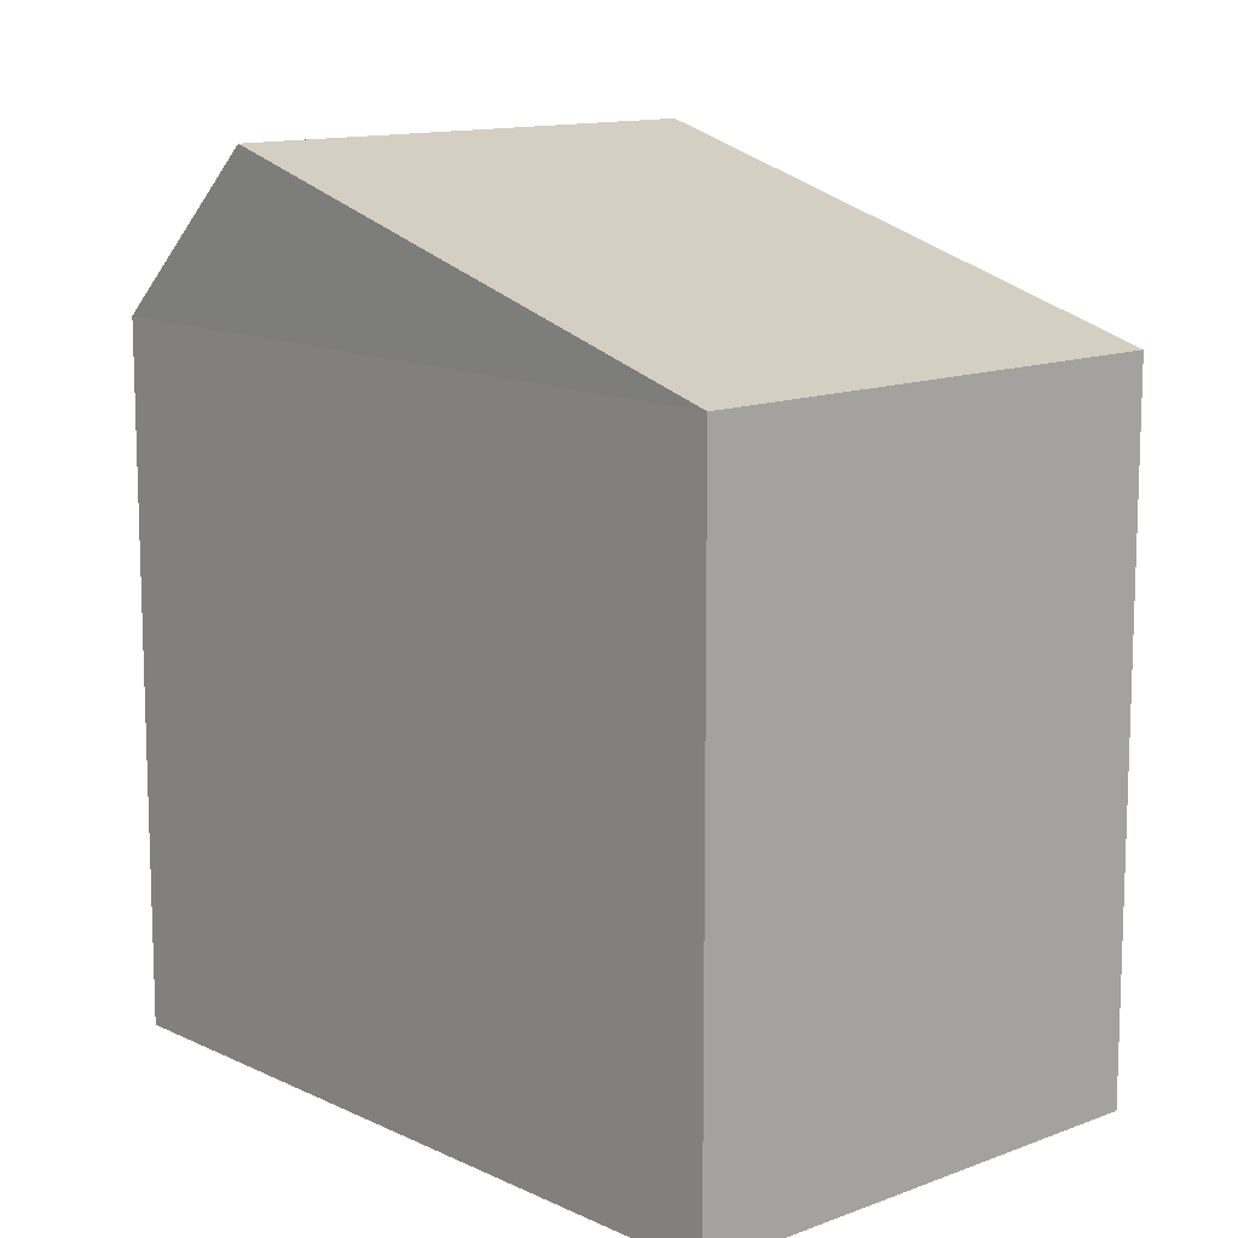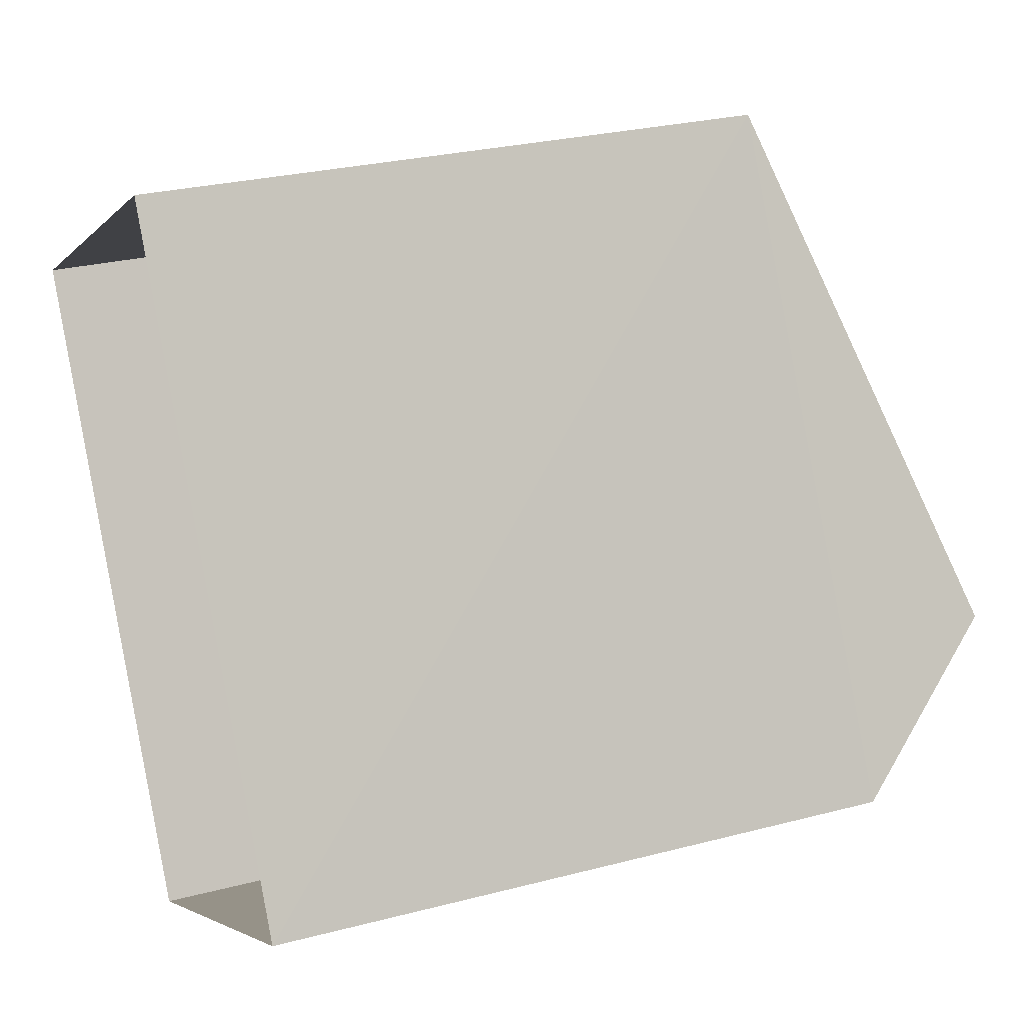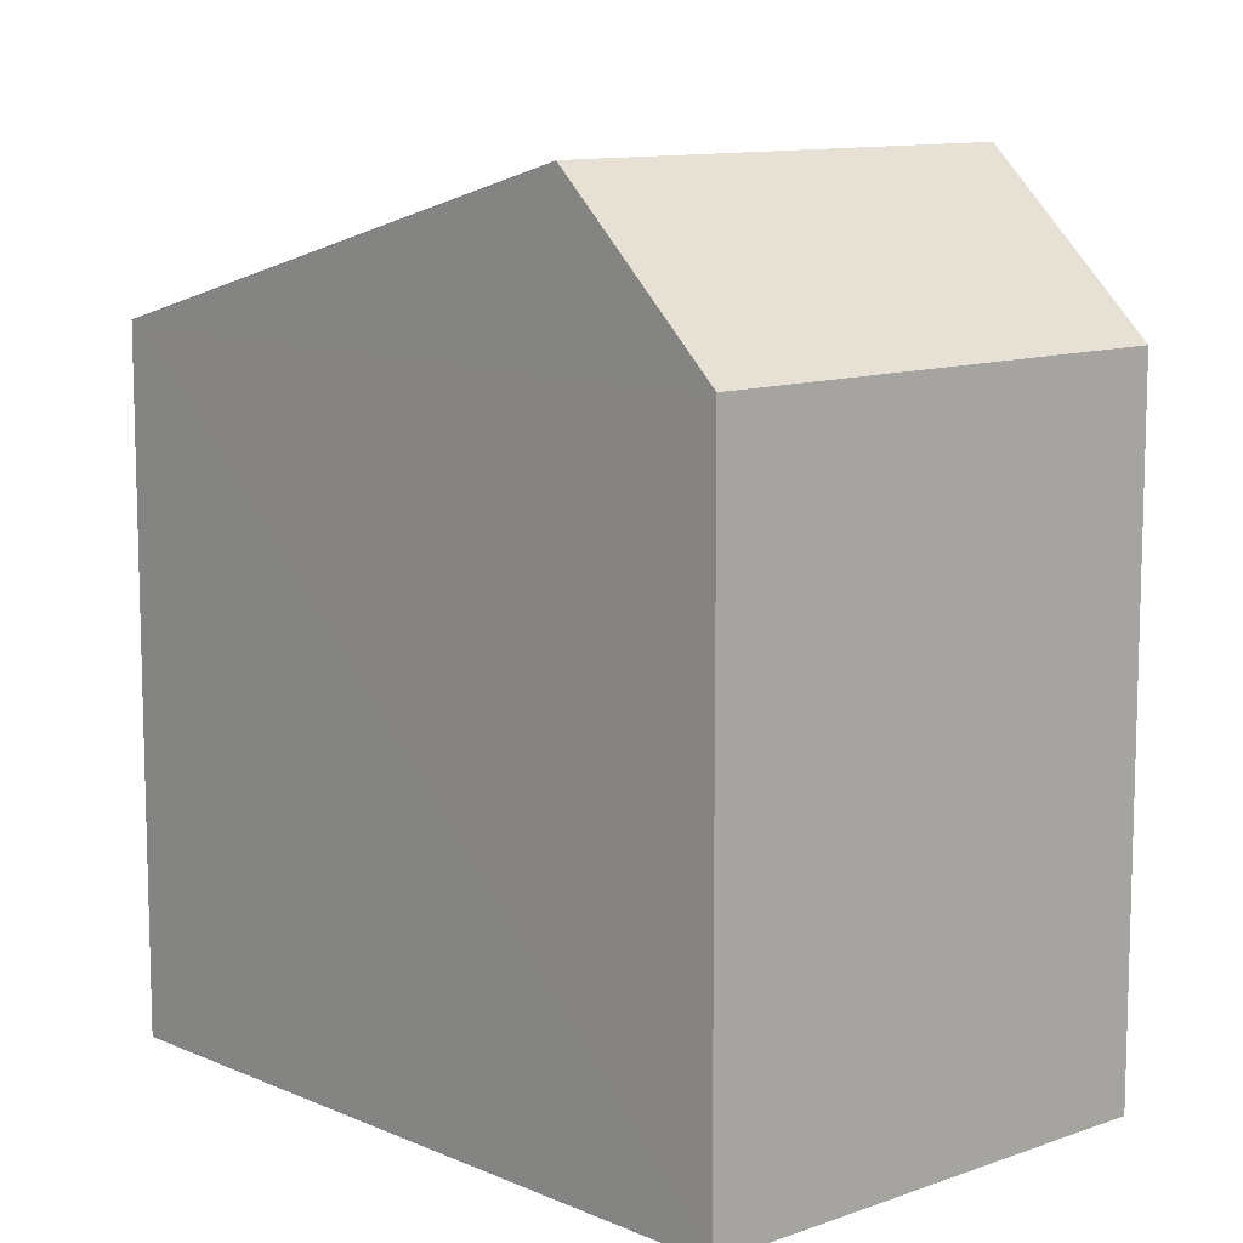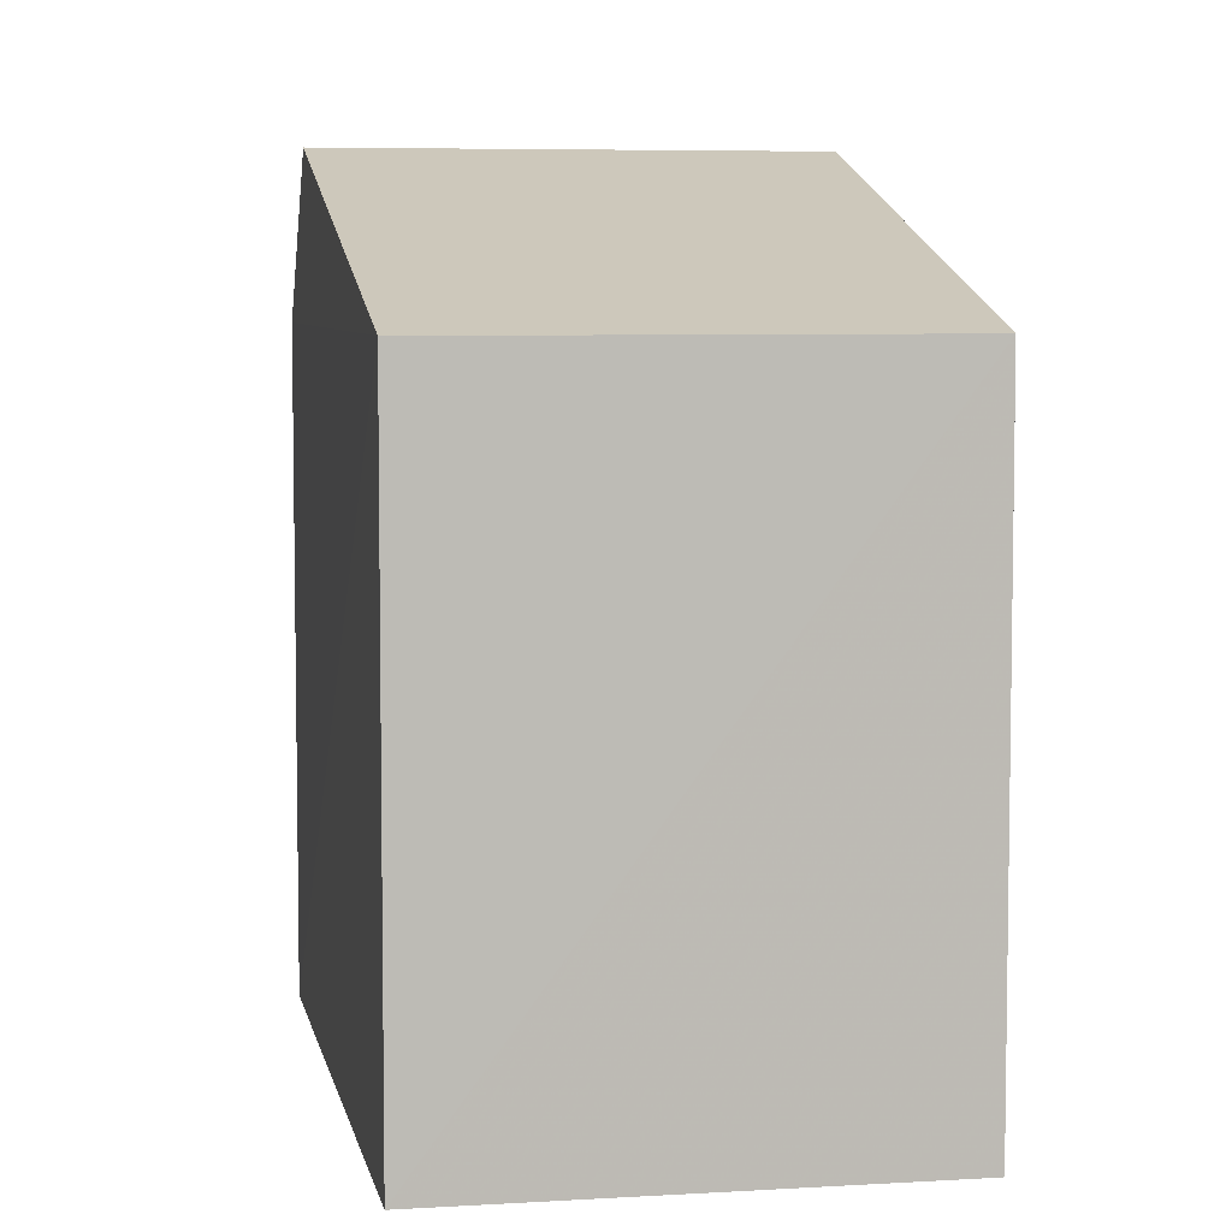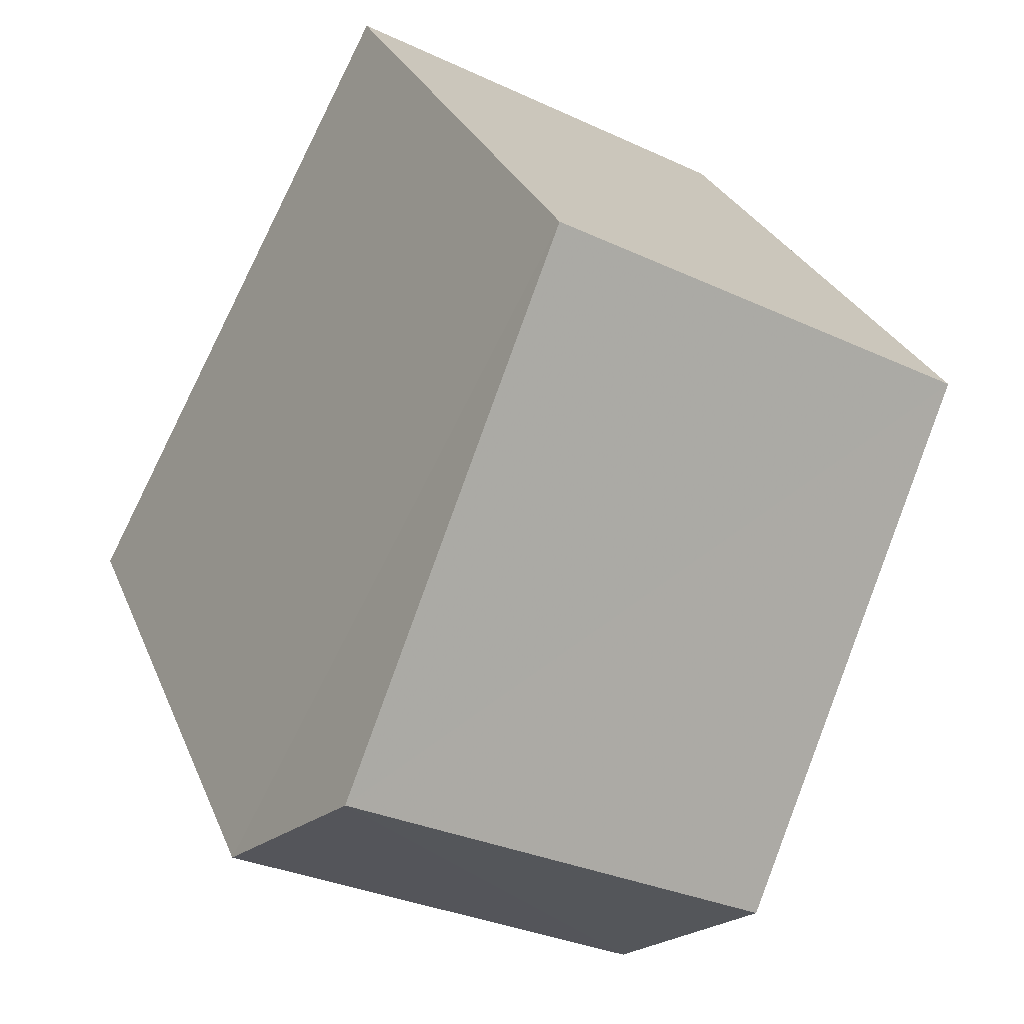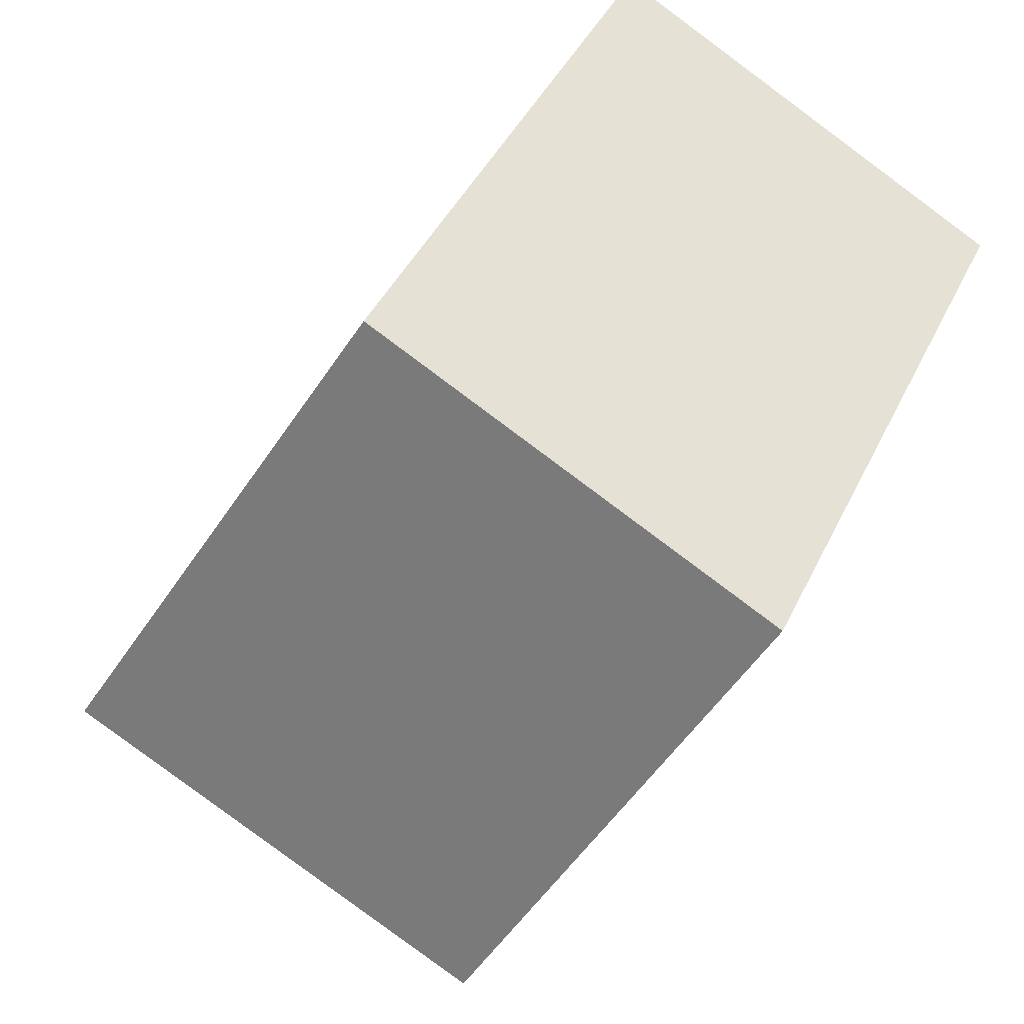
<metadata>
{"format":"obj","ext":"obj","renderer":"f3d","projection":"perspective","resolution":1024,"background":"white","views":[{"elev":12.6,"azim":109.8,"up":"+Z"},{"elev":26.8,"azim":-112.3,"up":"+Y"},{"elev":10.8,"azim":-70.8,"up":"+Z"},{"elev":6.1,"azim":141.3,"up":"+Z"},{"elev":27.9,"azim":-19.0,"up":"+Y"},{"elev":42.9,"azim":24.1,"up":"+Y"}]}
</metadata>
<code>
v -3.118e+05 4.291e+04 15.03
v -3.118e+05 4.291e+04 15.03
v -3.118e+05 4.291e+04 15.02
v -3.118e+05 4.291e+04 15.02
v -3.118e+05 4.291e+04 19.95
v -3.118e+05 4.291e+04 19.95
v -3.118e+05 4.291e+04 21.13
v -3.118e+05 4.291e+04 21.13
v -3.118e+05 4.291e+04 19.94
v -3.118e+05 4.291e+04 19.94
f 1 2 3
f 4 1 3
f 5 6 7
f 8 5 7
f 7 9 8
f 7 10 9
f 9 3 5
f 9 5 8
f 3 2 5
f 1 4 6
f 6 10 7
f 6 4 10
f 10 4 3
f 9 10 3
f 6 2 1
f 6 5 2

</code>
